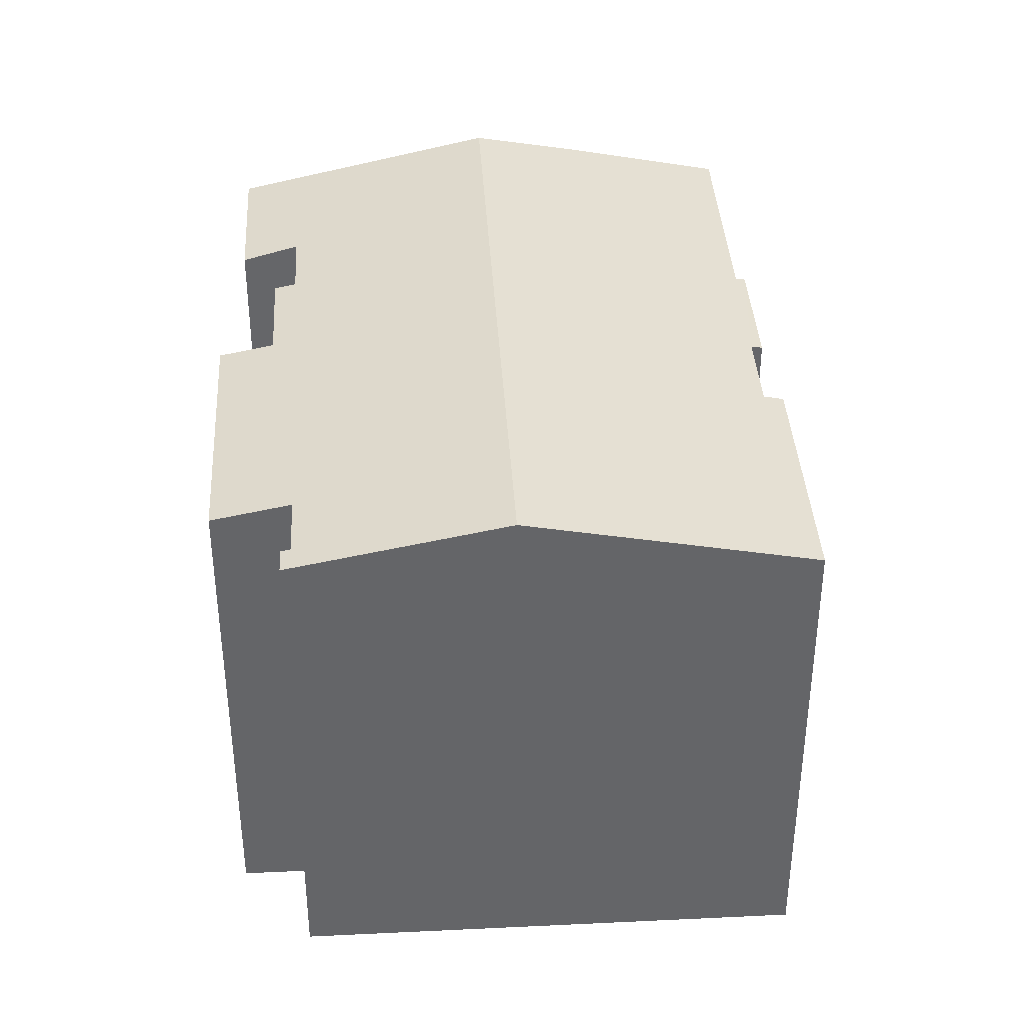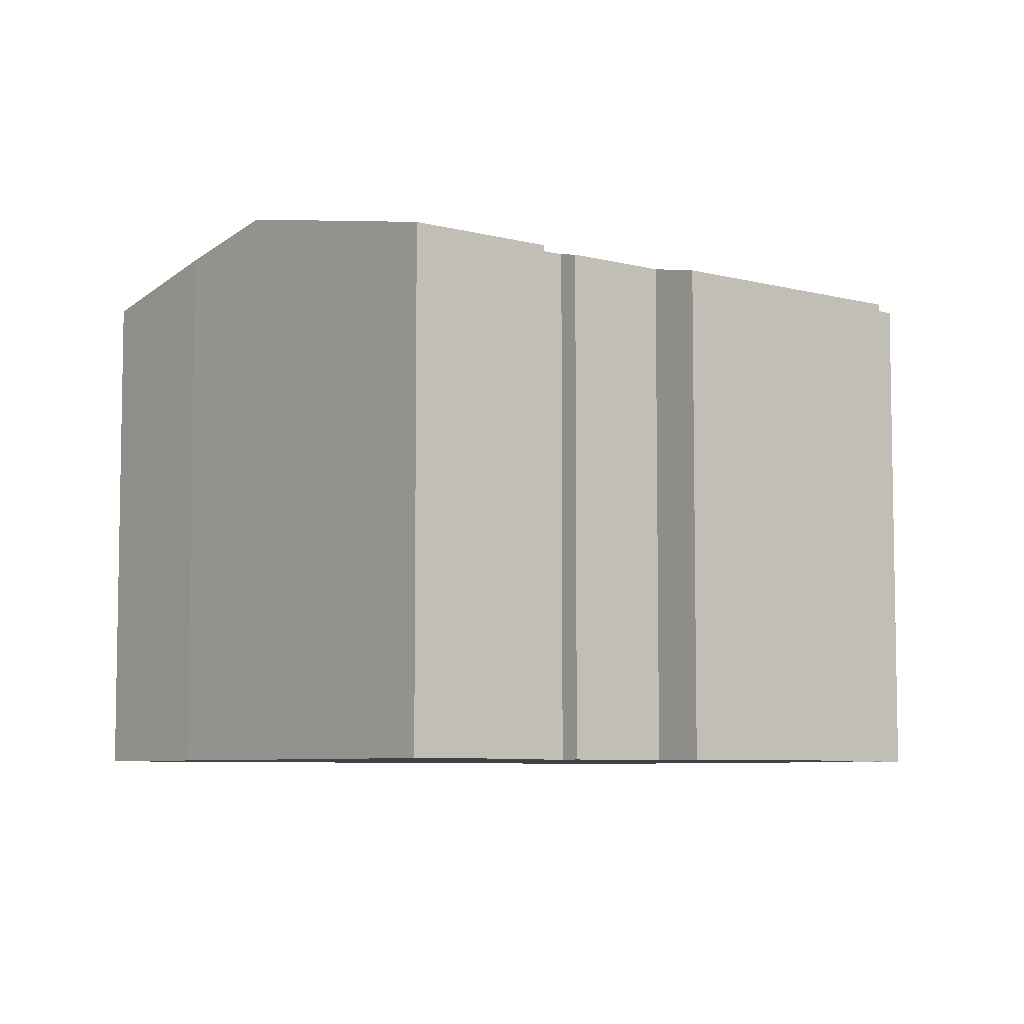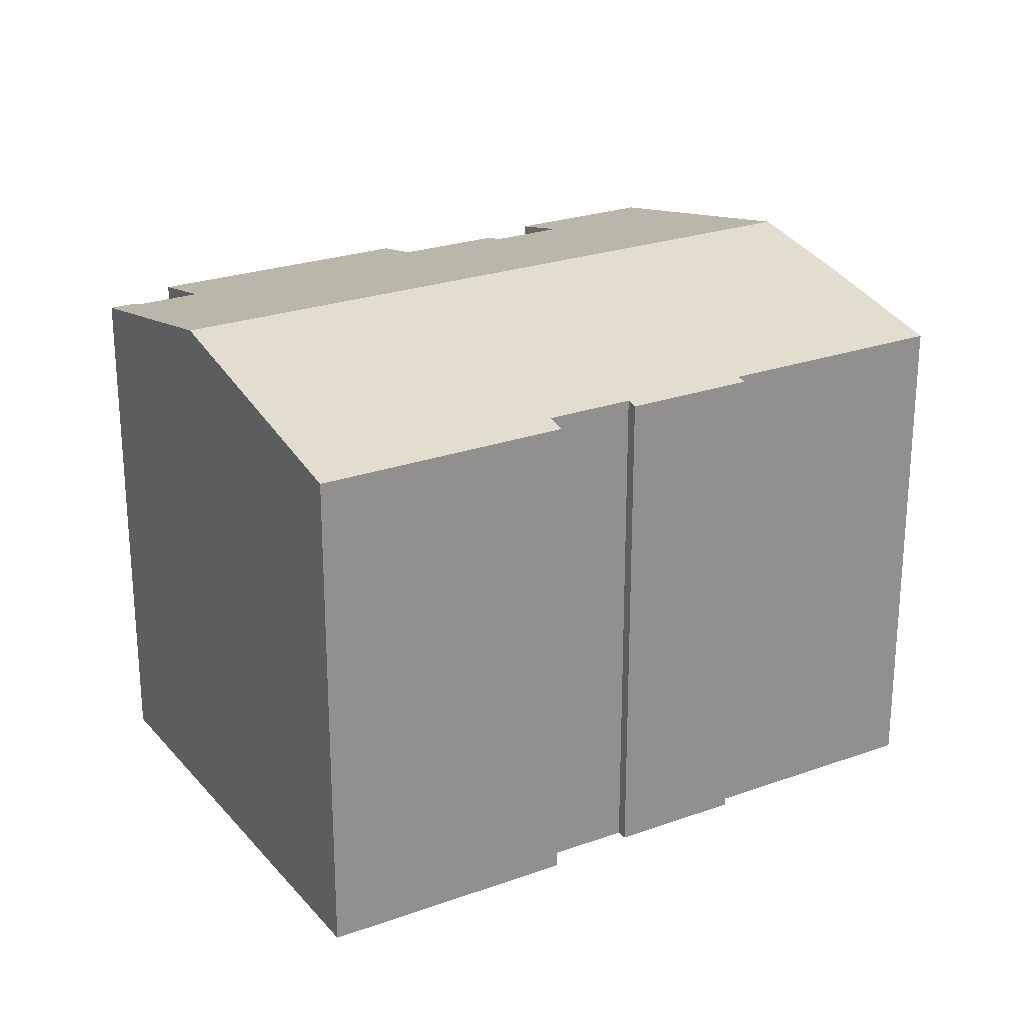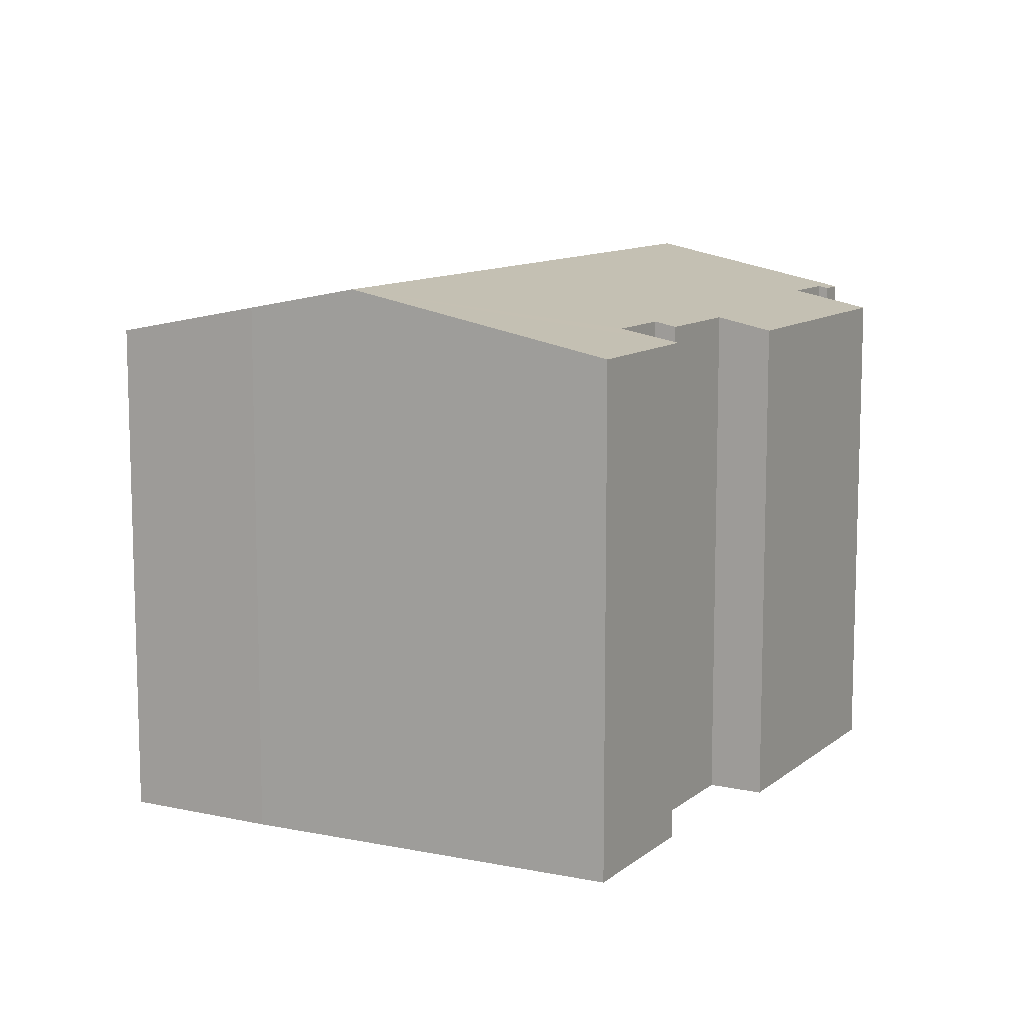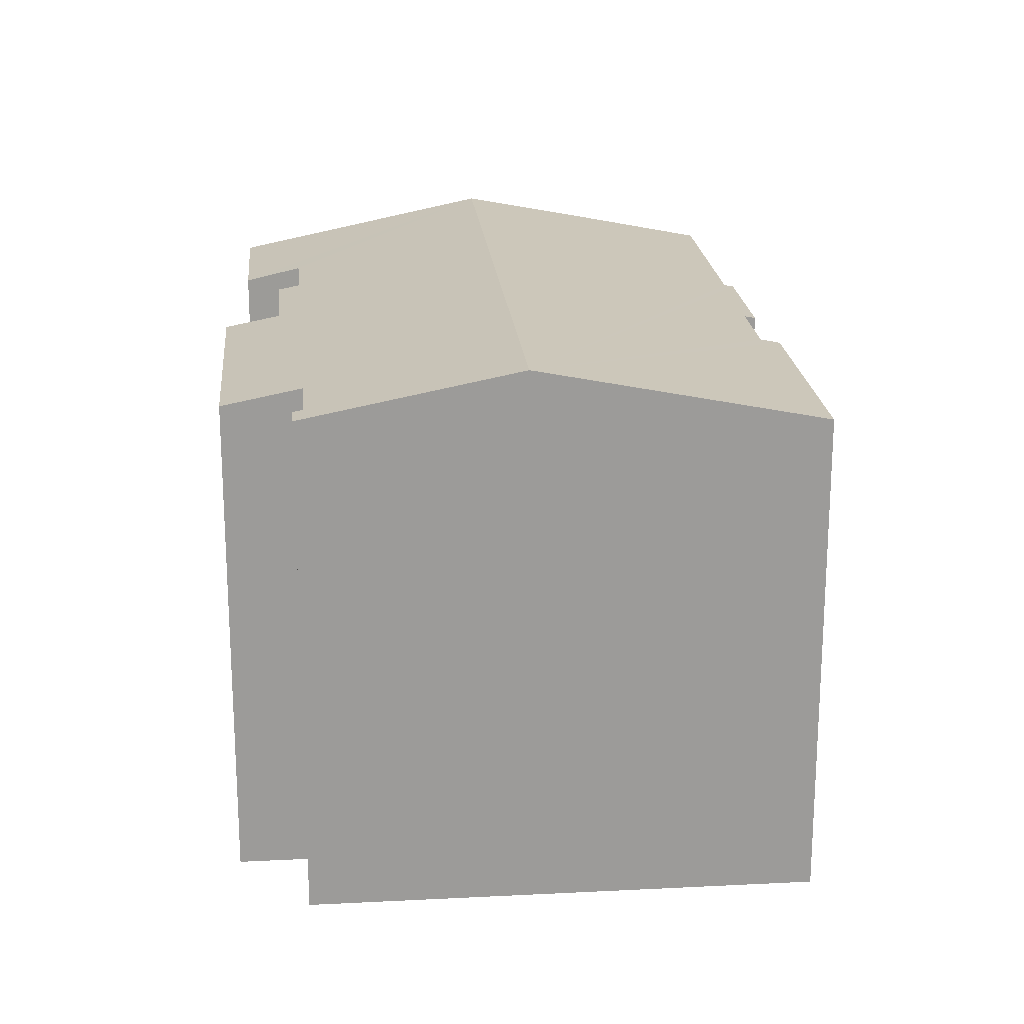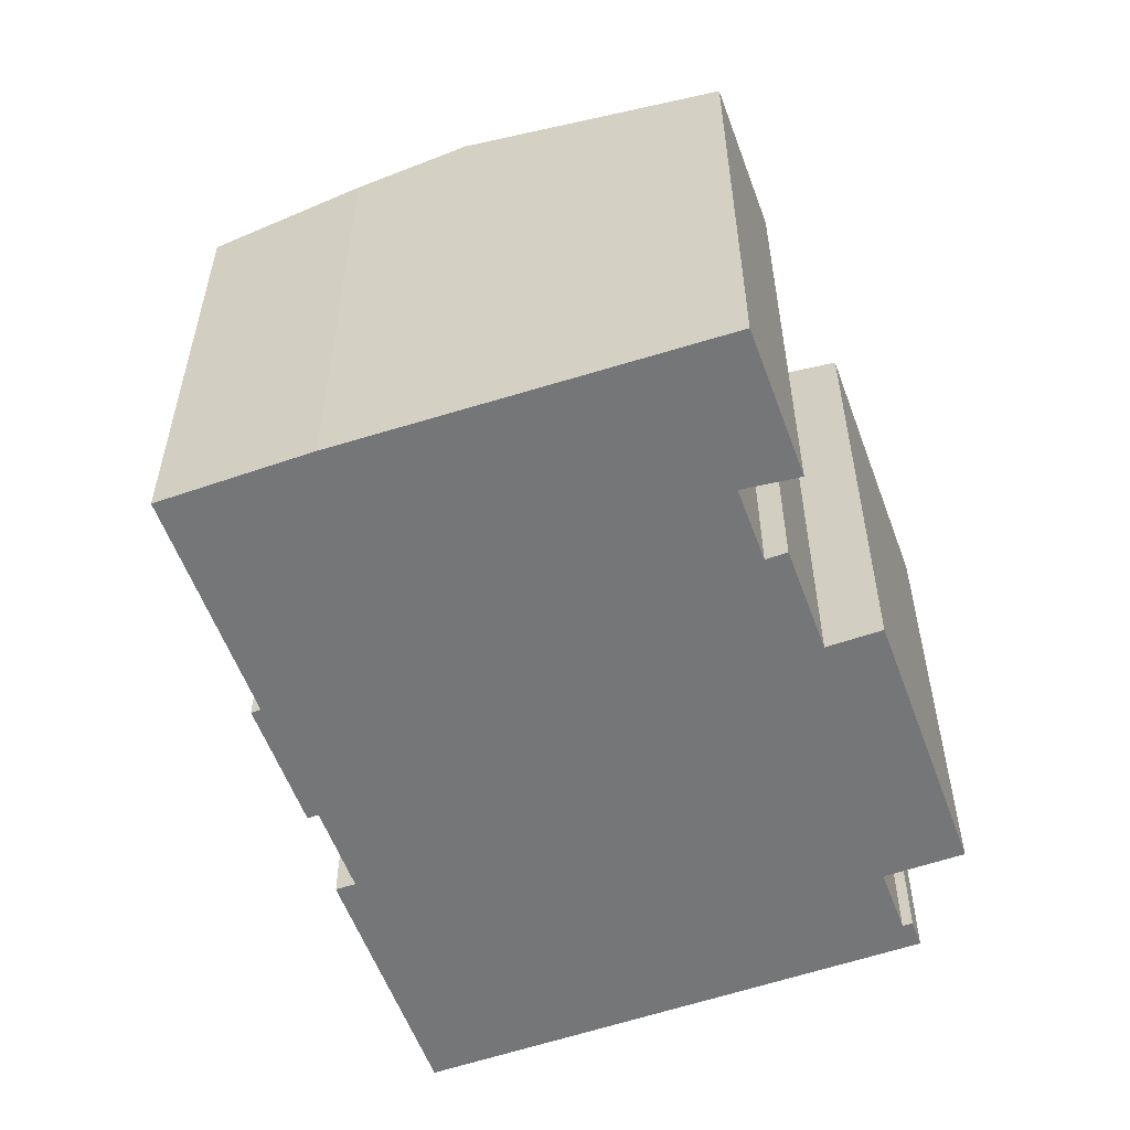
<metadata>
{"format":"obj","ext":"obj","renderer":"f3d","projection":"perspective","resolution":1024,"background":"white","views":[{"elev":38.8,"azim":117.6,"up":"+Y"},{"elev":-6.6,"azim":-7.2,"up":"+Y"},{"elev":24.6,"azim":-179.4,"up":"+Y"},{"elev":10.7,"azim":-30.1,"up":"+Y"},{"elev":20.6,"azim":115.8,"up":"+Y"},{"elev":-56.7,"azim":-39.0,"up":"+Y"}]}
</metadata>
<code>
v  5.279 13.33 -3.487
v  8.453 13.39 -5.045
v  8.297 13.33 -5.304
v  2.148 14.2 3.567
v  3.833 14.81 6.158
v  0 13.39 8.197e-16
v  5.415 13.39 -3.261
v  20.16 14.81 -3.671
v  10.52 13.39 -6.289
v  10.24 13.29 -6.753
v  16.06 13.29 -10.26
v  18.55 14.2 -6.336
v  16.41 13.38 -9.896
v  16.16 13.29 -10.31
v  10.34 13.7 8.846
v  12.09 13.7 7.795
v  14.88 13.58 6.807
v  20.89 13.71 2.435
v  22 13.29 4.286
v  22.42 13.71 1.516
v  23.19 13.65 1.372
v  22.56 13.65 1.75
v  15.66 13.29 8.094
v  12.39 13.58 8.302
v  7.763 13.4 12.2
v  11.28 13.39 10.09
v  7.763 -7.469e-16 12.2
v  11.28 -6.175e-16 10.09
v  10.34 -5.417e-16 8.846
v  12.09 -4.773e-16 7.795
v  12.39 -5.084e-16 8.302
v  14.88 -4.168e-16 6.807
v  15.66 -4.956e-16 8.094
v  22 -2.624e-16 4.286
v  20.89 -1.491e-16 2.435
v  22.42 -9.283e-17 1.516
v  22.56 -1.072e-16 1.75
v  23.19 -8.401e-17 1.372
v  16.16 6.316e-16 -10.31
v  20.16 2.248e-16 -3.671
v  18.55 3.88e-16 -6.336
v  16.41 6.06e-16 -9.896
v  8.453 3.089e-16 -5.045
v  8.297 3.248e-16 -5.304
v  10.52 3.851e-16 -6.289
v  10.24 4.135e-16 -6.753
v  5.415 1.997e-16 -3.261
v  5.279 2.135e-16 -3.487
v  3.833 -3.771e-16 6.158
v  2.148 -2.184e-16 3.567
v  0 0 0
v  16.06 6.28e-16 -10.26
g defaultobject
f 1 2 3
f 4 5 6
f 7 6 5
f 8 7 5
f 1 7 8
f 2 1 8
f 9 2 8
f 10 9 8
f 11 10 8
f 12 11 8
f 13 11 12
f 14 11 13
f 5 15 8
f 16 8 15
f 17 8 16
f 18 8 17
f 19 18 17
f 20 8 18
f 21 8 20
f 20 22 21
f 17 23 19
f 16 24 17
f 25 26 5
f 15 5 26
f 27 26 25
f 26 27 28
f 29 16 15
f 16 29 30
f 31 17 24
f 17 31 32
f 33 19 23
f 19 33 34
f 35 20 18
f 20 35 36
f 37 21 22
f 21 37 38
f 26 29 15
f 29 26 28
f 19 35 18
f 35 19 34
f 38 8 21
f 8 38 12
f 12 38 13
f 13 38 14
f 14 38 39
f 39 38 40
f 39 40 41
f 39 41 42
f 43 3 2
f 3 43 44
f 30 24 16
f 24 30 31
f 32 23 17
f 23 32 33
f 36 22 20
f 22 36 37
f 10 45 9
f 45 10 46
f 1 47 7
f 47 1 48
f 5 27 25
f 27 5 4
f 27 4 49
f 49 4 50
f 6 50 4
f 50 6 51
f 39 11 14
f 11 39 10
f 10 39 46
f 46 39 52
f 45 2 9
f 2 45 43
f 44 1 3
f 1 44 48
f 47 6 7
f 6 47 51
f 47 50 51
f 50 47 49
f 49 47 27
f 27 47 29
f 27 29 28
f 40 35 41
f 35 40 36
f 36 40 38
f 36 38 37
f 52 45 46
f 45 52 32
f 32 52 33
f 33 52 35
f 33 35 34
f 35 52 39
f 35 39 42
f 35 42 41
f 44 47 48
f 47 44 29
f 29 44 30
f 30 44 43
f 30 43 45
f 30 45 31
f 31 45 32

</code>
